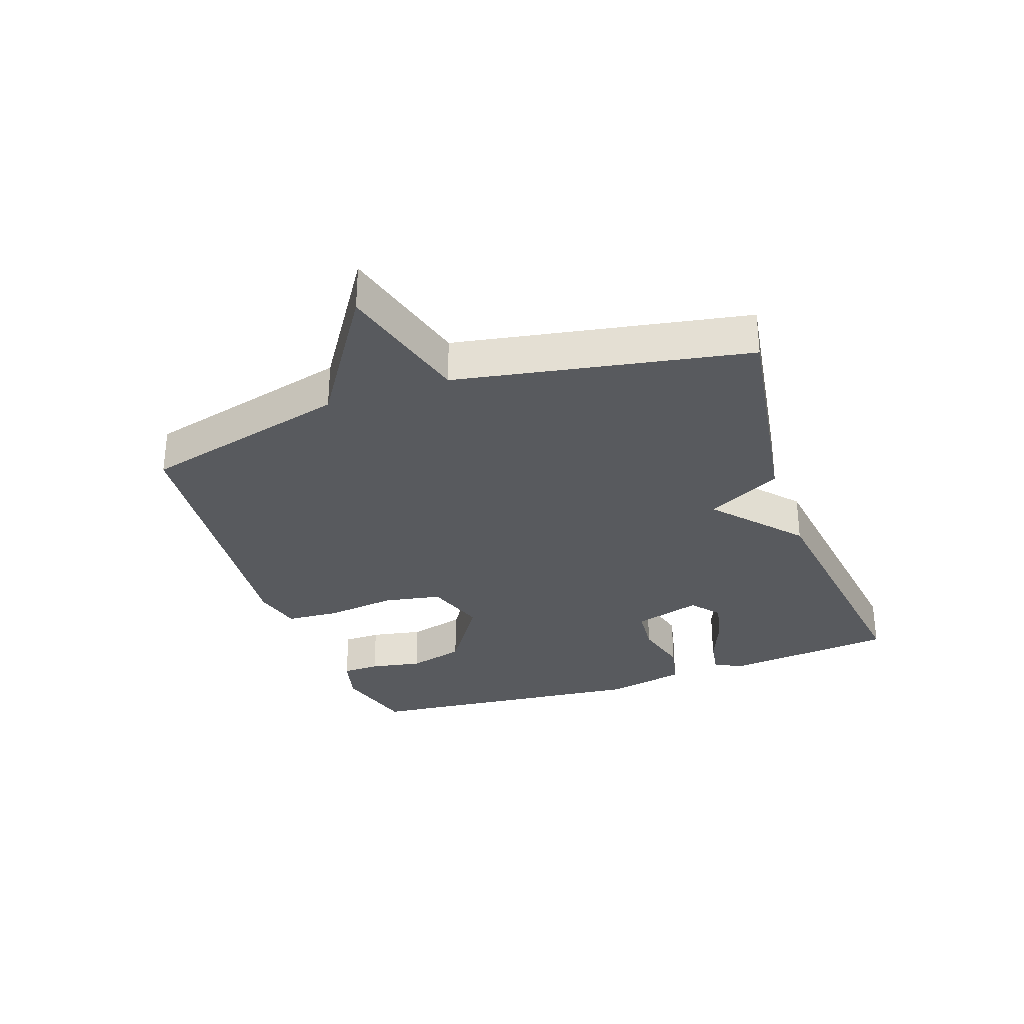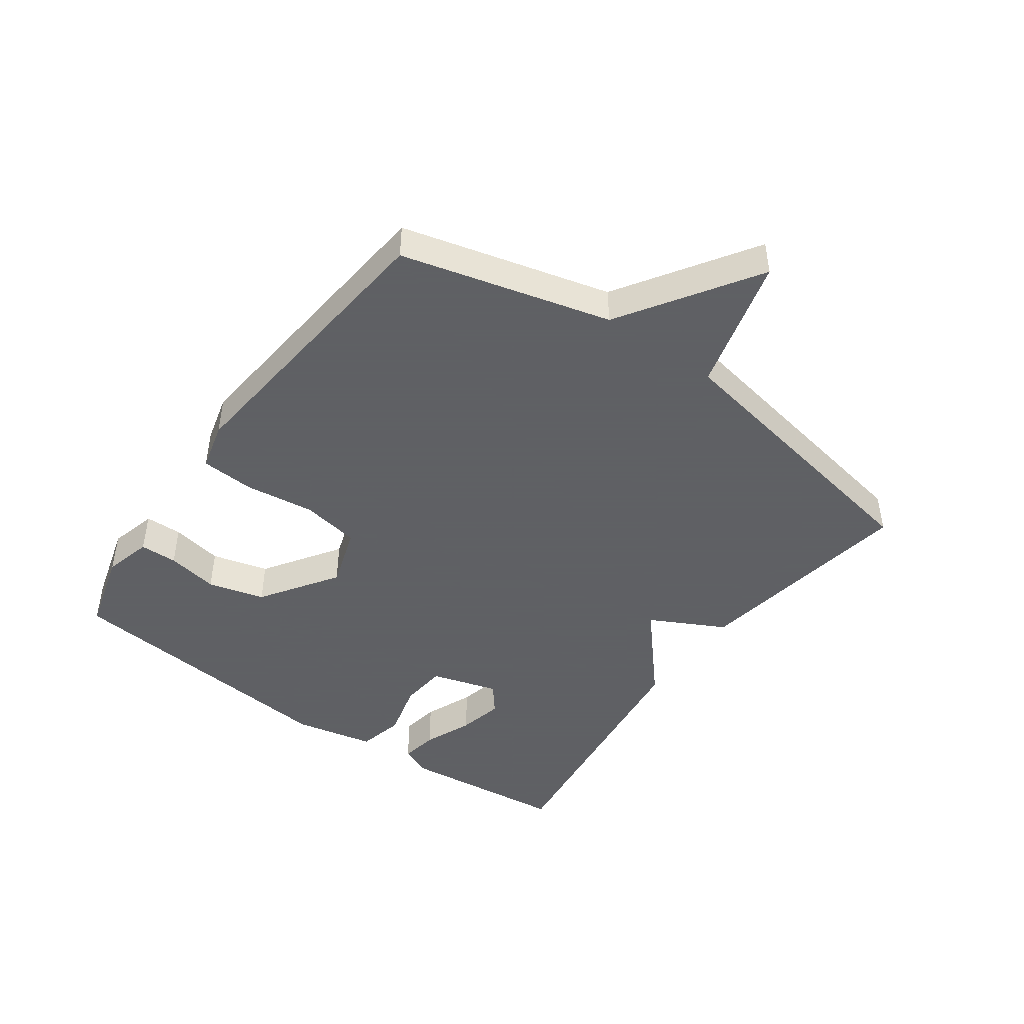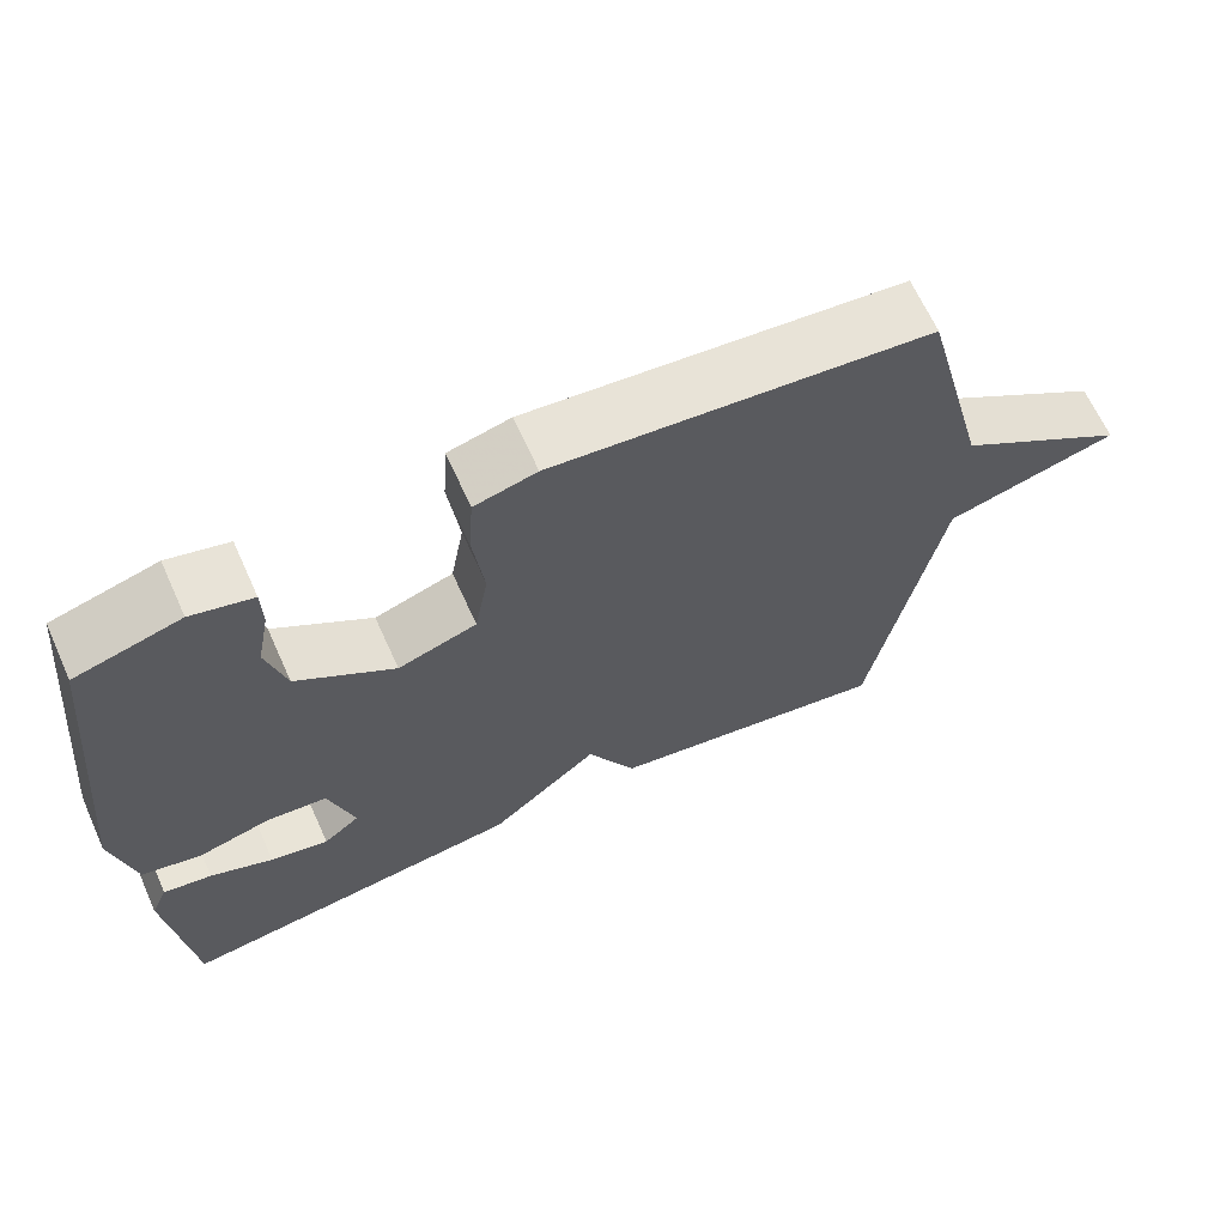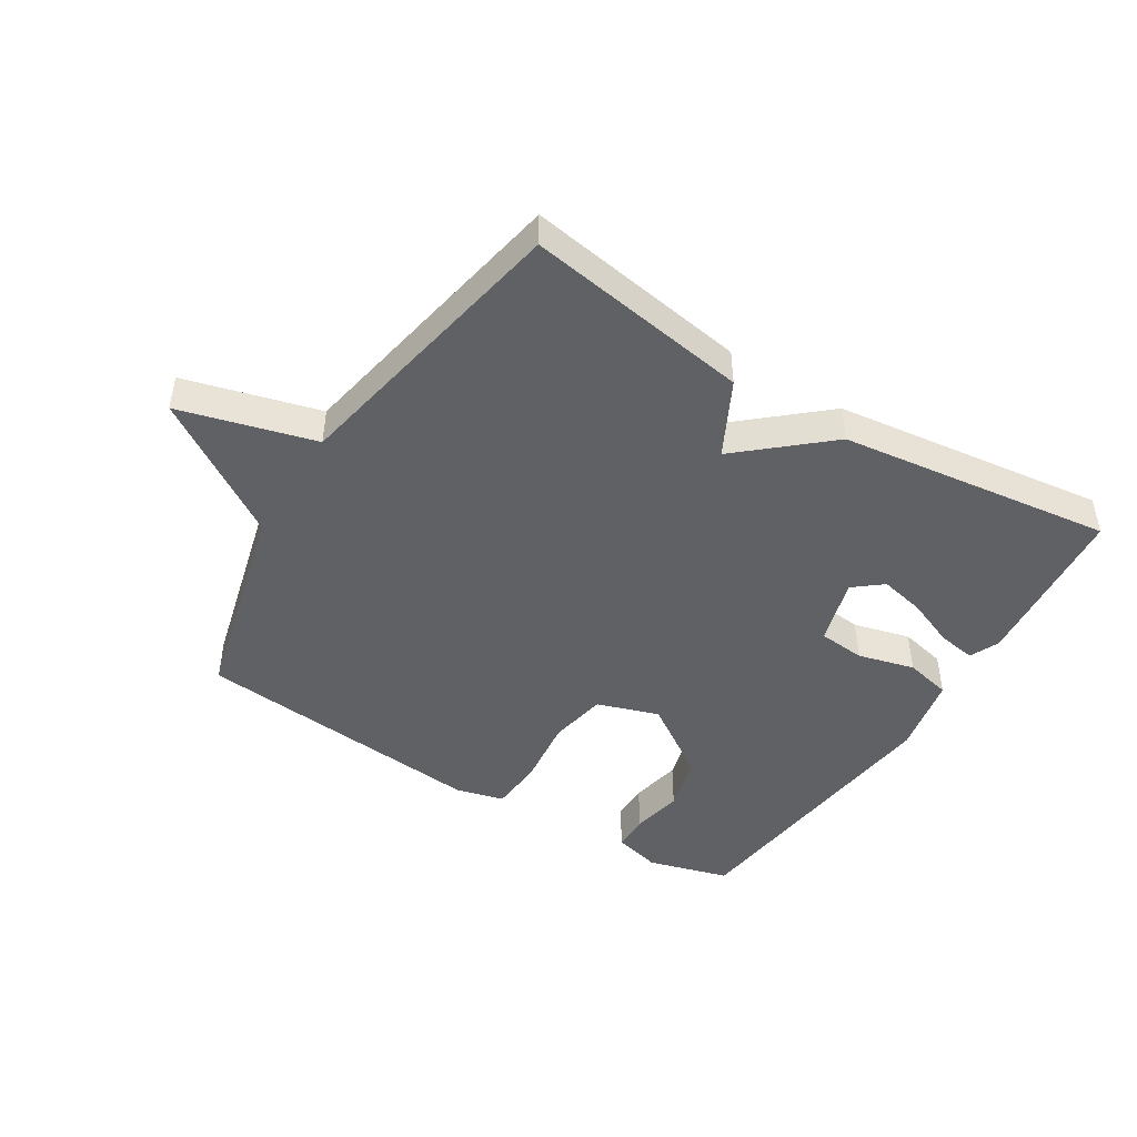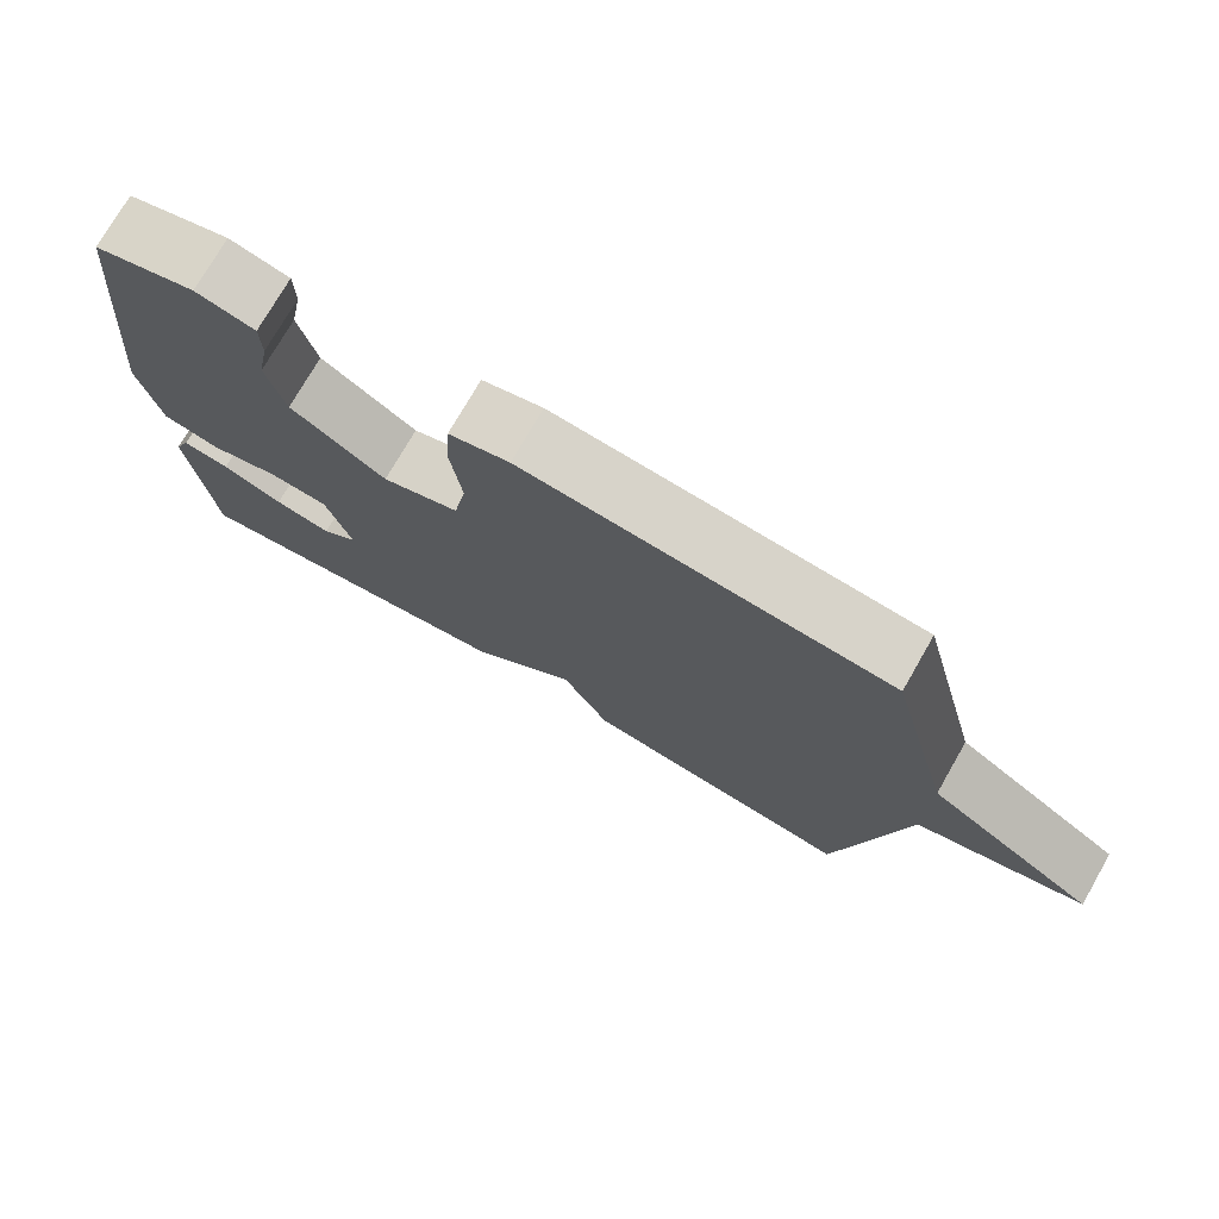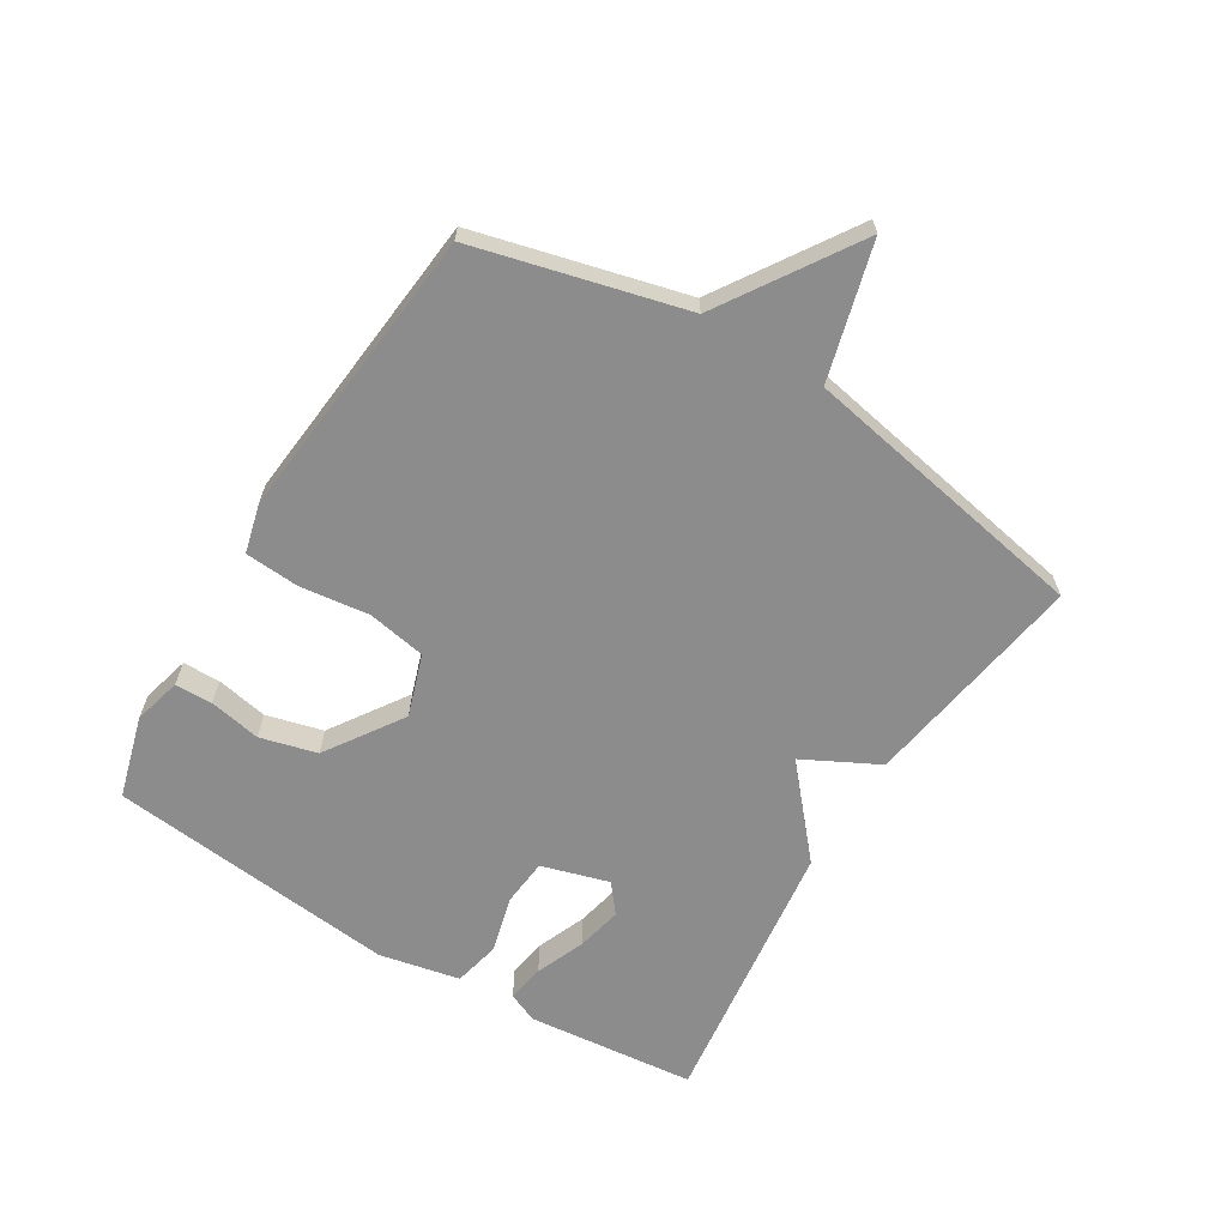
<metadata>
{"format":"obj","ext":"obj","renderer":"f3d","projection":"perspective","resolution":1024,"background":"white","views":[{"elev":-30.8,"azim":109.3,"up":"+Y"},{"elev":-45.3,"azim":54.3,"up":"+Y"},{"elev":65.8,"azim":-24.3,"up":"+Z"},{"elev":-45.9,"azim":148.1,"up":"+Y"},{"elev":75.0,"azim":29.9,"up":"+Z"},{"elev":-64.3,"azim":58.5,"up":"+Y"}]}
</metadata>
<code>
v 0.5 0.07 -0.5
v 0.14 0.07 -0.443
v 0.078 0.07 -0.323
v -0.06 0.07 -0.443
v -0.5 0.07 -0.5
v -0.528 0.07 -0.229
v -0.507 0.07 -0.181
v -0.446 0.07 -0.191
v -0.367 0.07 -0.223
v -0.294 0.07 -0.239
v -0.248 0.07 -0.202
v -0.28 0.07 -0.094
v -0.356 0.07 -0.087
v -0.447 0.07 -0.111
v -0.522 0.07 -0.094
v -0.549 0.07 0.035
v -0.5 0.07 0.5
v -0.368 0.07 0.537
v -0.291 0.07 0.517
v -0.29 0.07 0.457
v -0.306 0.07 0.374
v -0.282 0.07 0.283
v -0.159 0.07 0.201
v -0.06 0.07 0.234
v -0.043 0.07 0.328
v -0.057 0.07 0.44
v -0.051 0.07 0.526
v 0.027 0.07 0.546
v 0.5 0.07 0.5
v 0.586 0.07 0.166
v 0.803 0.07 0.025
v 0.586 0.07 -0.034
v 0.5 0 -0.5
v 0.14 0 -0.443
v 0.078 0 -0.323
v -0.06 0 -0.443
v -0.5 0 -0.5
v -0.528 0 -0.229
v -0.507 0 -0.181
v -0.446 0 -0.191
v -0.367 0 -0.223
v -0.294 0 -0.239
v -0.248 0 -0.202
v -0.28 0 -0.094
v -0.356 0 -0.087
v -0.447 0 -0.111
v -0.522 0 -0.094
v -0.549 0 0.035
v -0.5 0 0.5
v -0.368 0 0.537
v -0.291 0 0.517
v -0.29 0 0.457
v -0.306 0 0.374
v -0.282 0 0.283
v -0.159 0 0.201
v -0.06 0 0.234
v -0.043 0 0.328
v -0.057 0 0.44
v -0.051 0 0.526
v 0.027 0 0.546
v 0.5 0 0.5
v 0.586 0 0.166
v 0.803 0 0.025
v 0.586 0 -0.034
f 30 31 32
f 1 2 3
f 32 1 3
f 30 32 3
f 29 30 3
f 28 29 3
f 27 28 3
f 26 27 3
f 25 26 3
f 24 25 3 4
f 23 24 4
f 22 23 4
f 19 20 21
f 18 19 21
f 17 18 21
f 16 17 21
f 15 16 21
f 14 15 21
f 13 14 21 22
f 12 13 22
f 11 12 22 4
f 7 8 9
f 6 7 9
f 5 6 9
f 4 5 9
f 4 9 10
f 4 10 11
f 64 63 62
f 35 34 33
f 35 33 64
f 35 64 62
f 35 62 61
f 35 61 60
f 35 60 59
f 35 59 58
f 35 58 57
f 36 35 57 56
f 36 56 55
f 36 55 54
f 53 52 51
f 53 51 50
f 53 50 49
f 53 49 48
f 53 48 47
f 53 47 46
f 54 53 46 45
f 54 45 44
f 36 54 44 43
f 41 40 39
f 41 39 38
f 41 38 37
f 41 37 36
f 42 41 36
f 43 42 36
f 1 33 34 2
f 2 34 35 3
f 3 35 36 4
f 4 36 37 5
f 5 37 38 6
f 6 38 39 7
f 7 39 40 8
f 8 40 41 9
f 9 41 42 10
f 10 42 43 11
f 11 43 44 12
f 12 44 45 13
f 13 45 46 14
f 14 46 47 15
f 15 47 48 16
f 16 48 49 17
f 17 49 50 18
f 18 50 51 19
f 19 51 52 20
f 20 52 53 21
f 21 53 54 22
f 22 54 55 23
f 23 55 56 24
f 24 56 57 25
f 25 57 58 26
f 26 58 59 27
f 27 59 60 28
f 28 60 61 29
f 29 61 62 30
f 30 62 63 31
f 31 63 64 32
f 32 64 33 1

</code>
